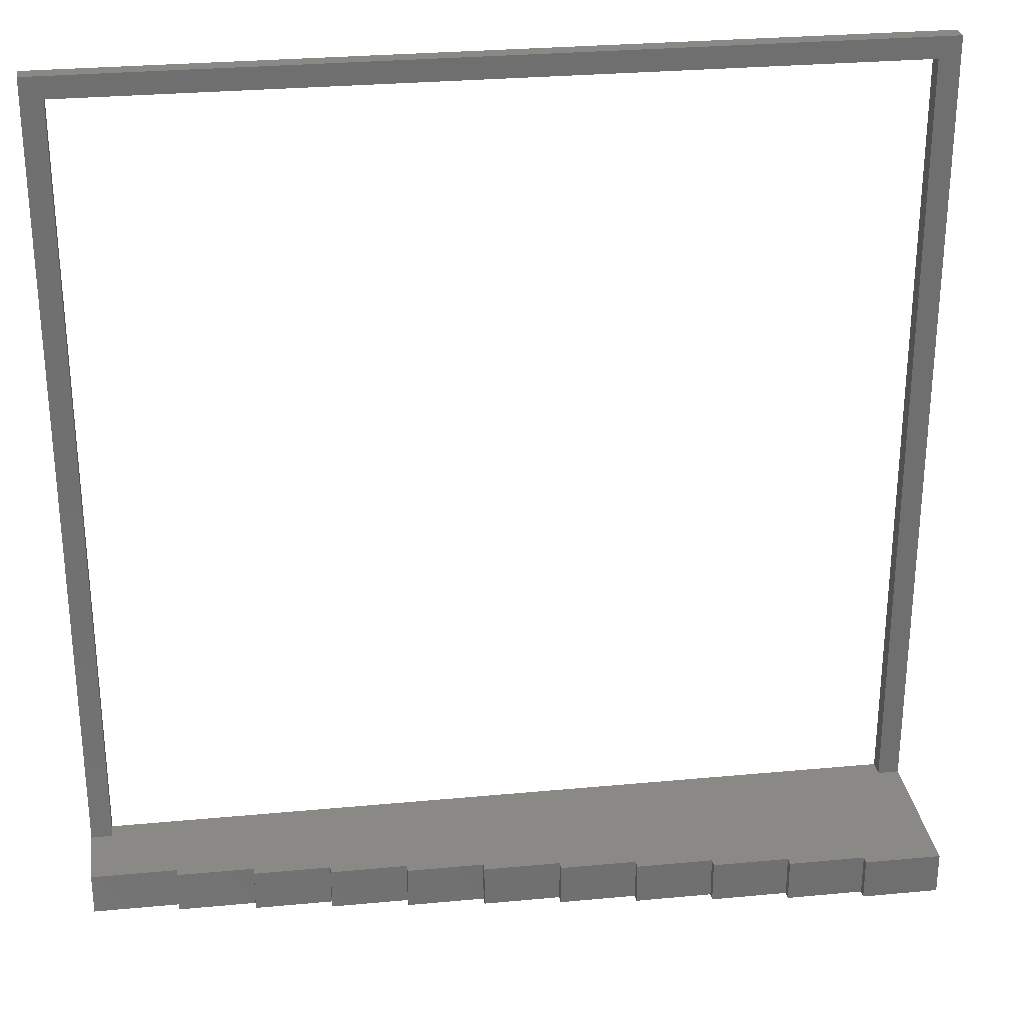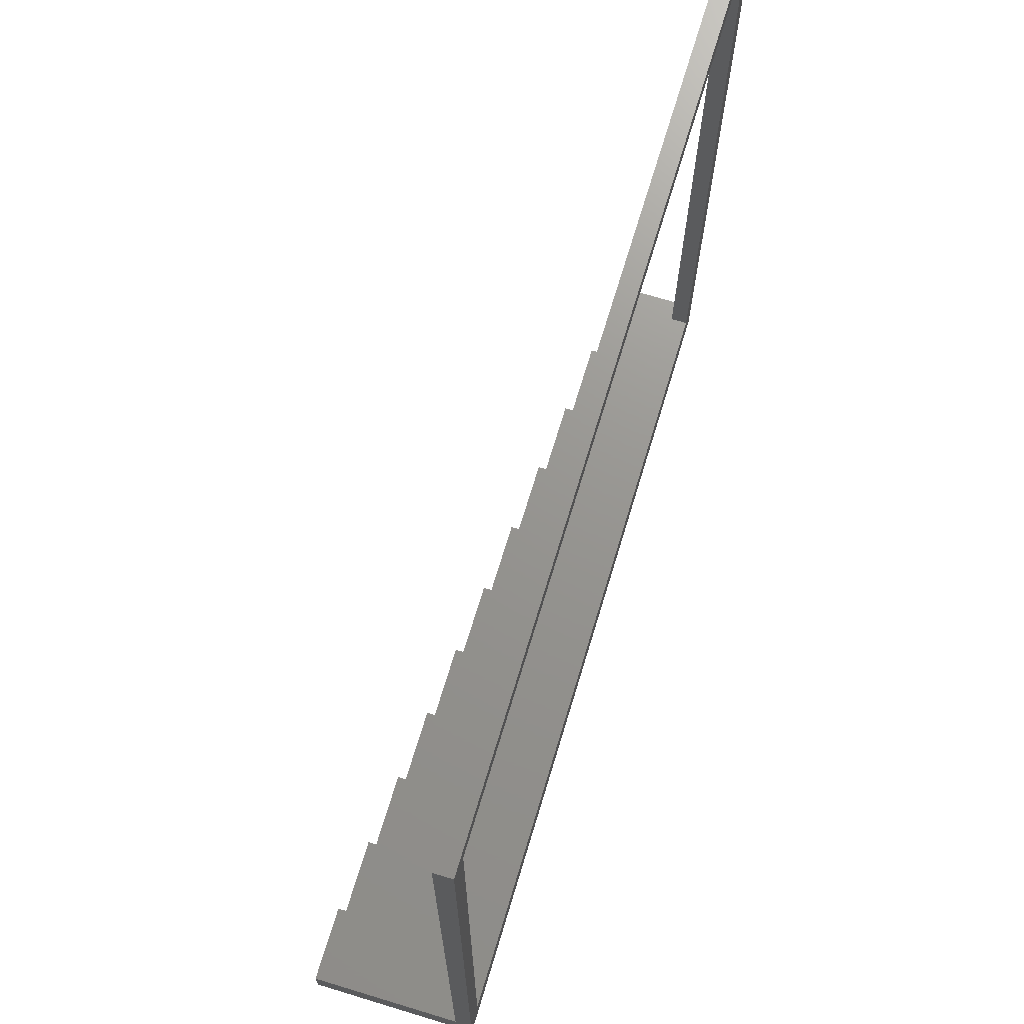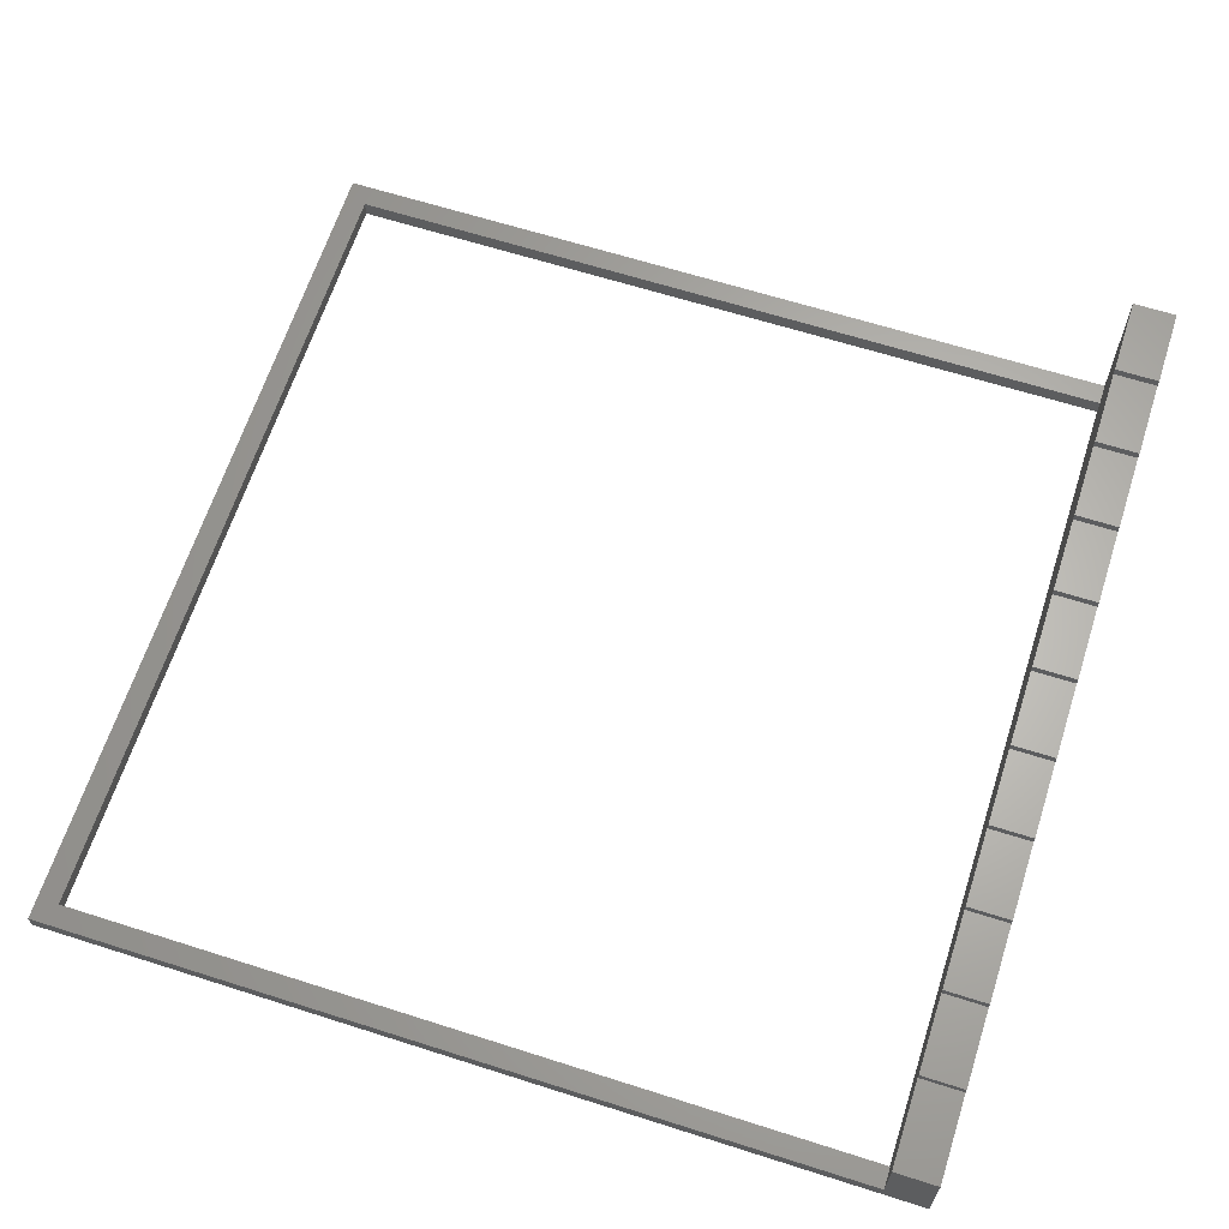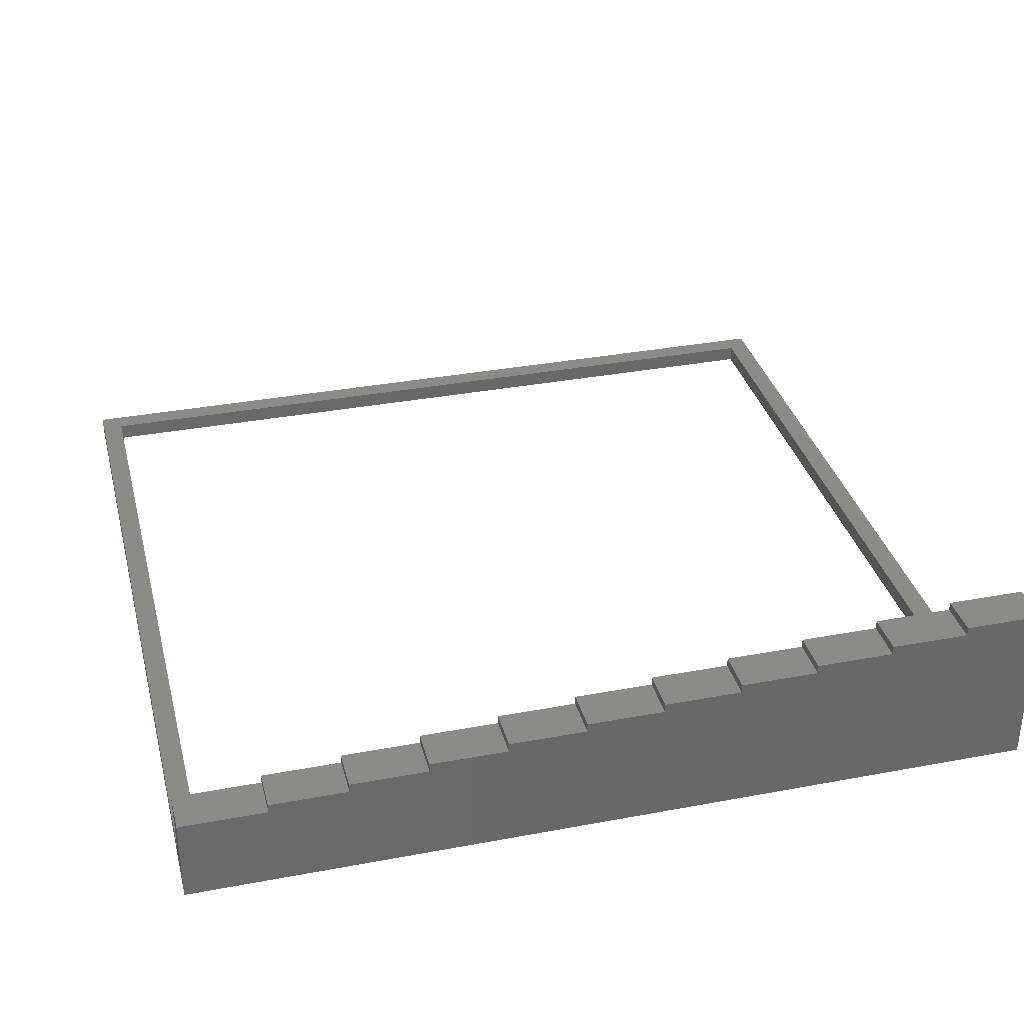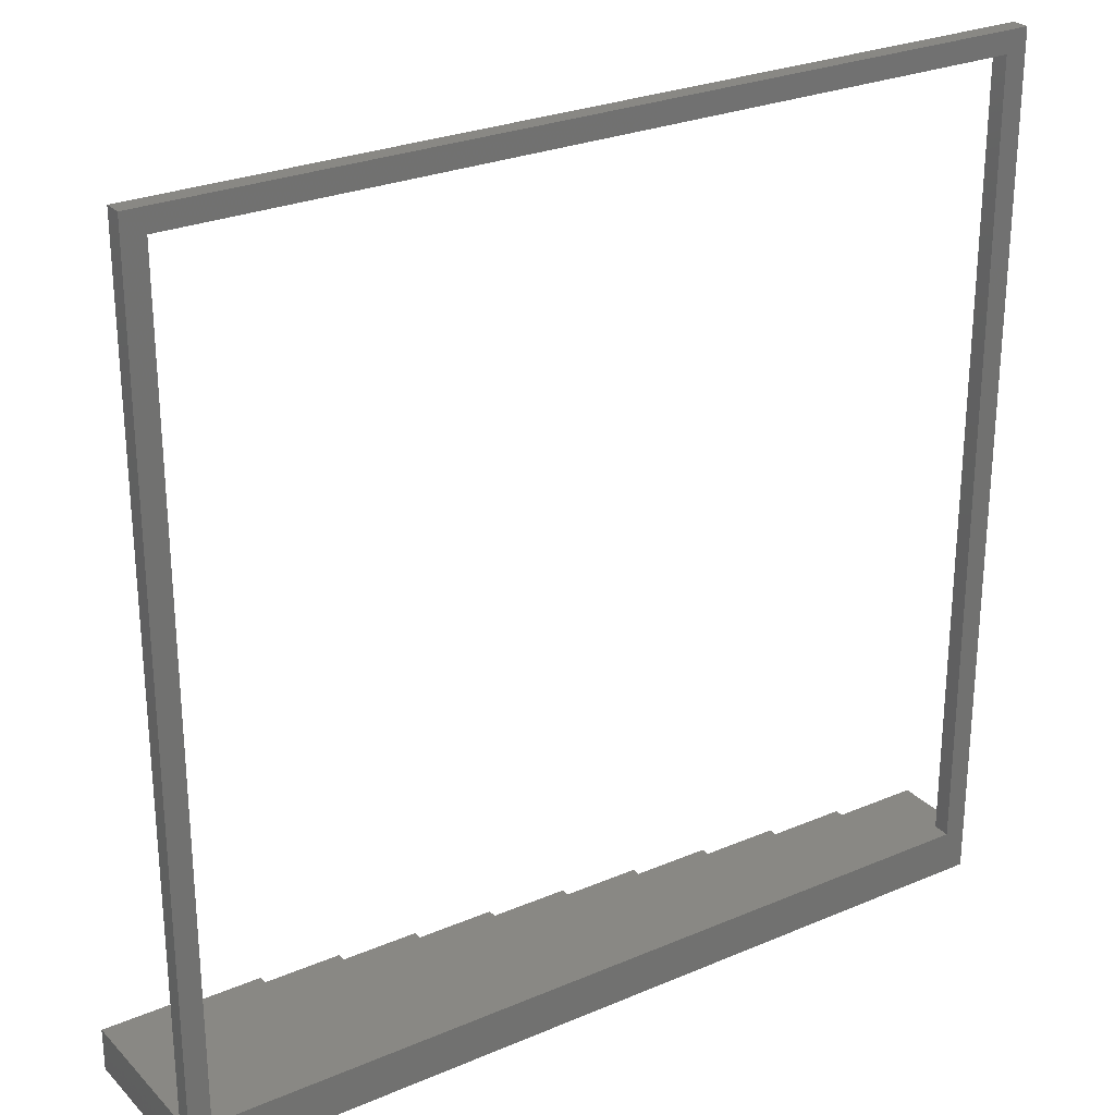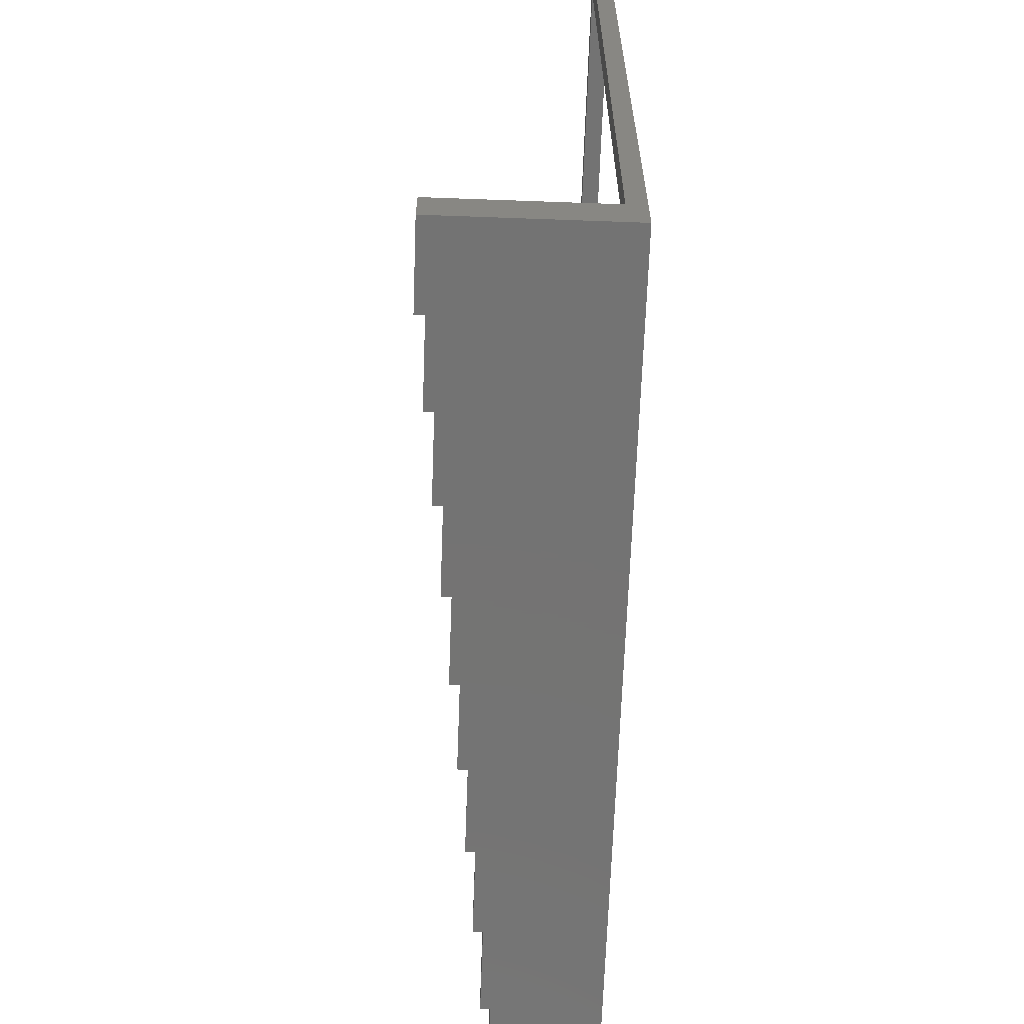
<metadata>
{"format":"stl","ext":"stl","renderer":"f3d","projection":"perspective","resolution":1024,"background":"white","views":[{"elev":28.3,"azim":-8.1,"up":"+Y"},{"elev":70.8,"azim":106.9,"up":"+Y"},{"elev":64.5,"azim":-72.2,"up":"+Z"},{"elev":34.1,"azim":-14.2,"up":"+Z"},{"elev":26.8,"azim":146.4,"up":"+Y"},{"elev":-65.6,"azim":87.9,"up":"+Y"}]}
</metadata>
<code>
# stl→obj: 60 verts, 120 faces
v 0 100 2
v 0 100 0
v 0 5 2
v 0 0 0
v 0 0 10
v 0 5 10
v 100 0 0
v 10 0 10
v 100 0 20
v 91 0 19
v 28 0 13
v 28 0 12
v 37 0 13
v 82 0 19
v 82 0 18
v 73 0 17
v 64 0 16
v 19 0 12
v 19 0 11
v 64 0 17
v 55 0 15
v 46 0 14
v 10 0 11
v 46 0 15
v 37 0 14
v 55 0 16
v 73 0 18
v 91 0 20
v 2.5 97.5 0
v 100 100 0
v 97.5 97.5 0
v 2.5 5 0
v 97.5 5 0
v 100 100 2
v 2.5 5 2
v 97.5 97.5 2
v 2.5 97.5 2
v 100 5 2
v 97.5 5 2
v 10 5 10
v 10 5 11
v 19 5 11
v 19 5 12
v 28 5 12
v 28 5 13
v 37 5 13
v 37 5 14
v 46 5 14
v 46 5 15
v 55 5 15
v 55 5 16
v 64 5 16
v 64 5 17
v 73 5 17
v 73 5 18
v 82 5 18
v 82 5 19
v 91 5 19
v 91 5 20
v 100 5 20
f 1 2 3
f 4 5 3
f 4 3 2
f 3 5 6
f 5 4 7
f 8 5 7
f 9 10 7
f 11 12 13
f 14 15 10
f 10 15 7
f 15 16 7
f 16 17 7
f 18 19 12
f 20 17 16
f 17 21 7
f 21 22 7
f 22 13 7
f 23 8 19
f 24 22 21
f 13 12 7
f 12 19 7
f 19 8 7
f 25 13 22
f 26 21 17
f 27 16 15
f 28 10 9
f 29 2 30
f 4 2 29
f 31 29 30
f 4 29 32
f 4 32 7
f 7 33 30
f 33 31 30
f 33 7 32
f 2 1 30
f 30 1 34
f 1 3 35
f 36 1 37
f 37 1 35
f 34 1 36
f 38 36 39
f 34 36 38
f 3 6 35
f 35 6 40
f 40 41 42
f 40 42 35
f 42 43 44
f 42 44 35
f 44 45 46
f 44 46 35
f 46 47 48
f 46 48 35
f 48 49 50
f 48 50 35
f 50 51 52
f 50 52 35
f 52 53 54
f 52 54 35
f 54 55 56
f 54 56 35
f 56 57 58
f 56 58 35
f 58 59 60
f 58 60 35
f 39 60 38
f 35 60 39
f 39 33 35
f 35 33 32
f 8 40 6
f 5 8 6
f 41 40 23
f 23 40 8
f 19 42 41
f 23 19 41
f 43 42 18
f 18 42 19
f 12 44 43
f 18 12 43
f 45 44 11
f 11 44 12
f 13 46 45
f 11 13 45
f 47 46 25
f 25 46 13
f 22 48 47
f 25 22 47
f 49 48 24
f 24 48 22
f 21 50 49
f 24 21 49
f 51 50 26
f 26 50 21
f 17 52 51
f 26 17 51
f 53 52 20
f 20 52 17
f 16 54 53
f 20 16 53
f 55 54 27
f 27 54 16
f 15 56 55
f 27 15 55
f 57 56 14
f 14 56 15
f 10 58 57
f 14 10 57
f 59 58 28
f 28 58 10
f 59 28 9
f 60 59 9
f 38 7 30
f 38 60 9
f 9 7 38
f 34 38 30
f 29 37 35
f 32 29 35
f 31 36 37
f 29 31 37
f 36 31 39
f 39 31 33

</code>
